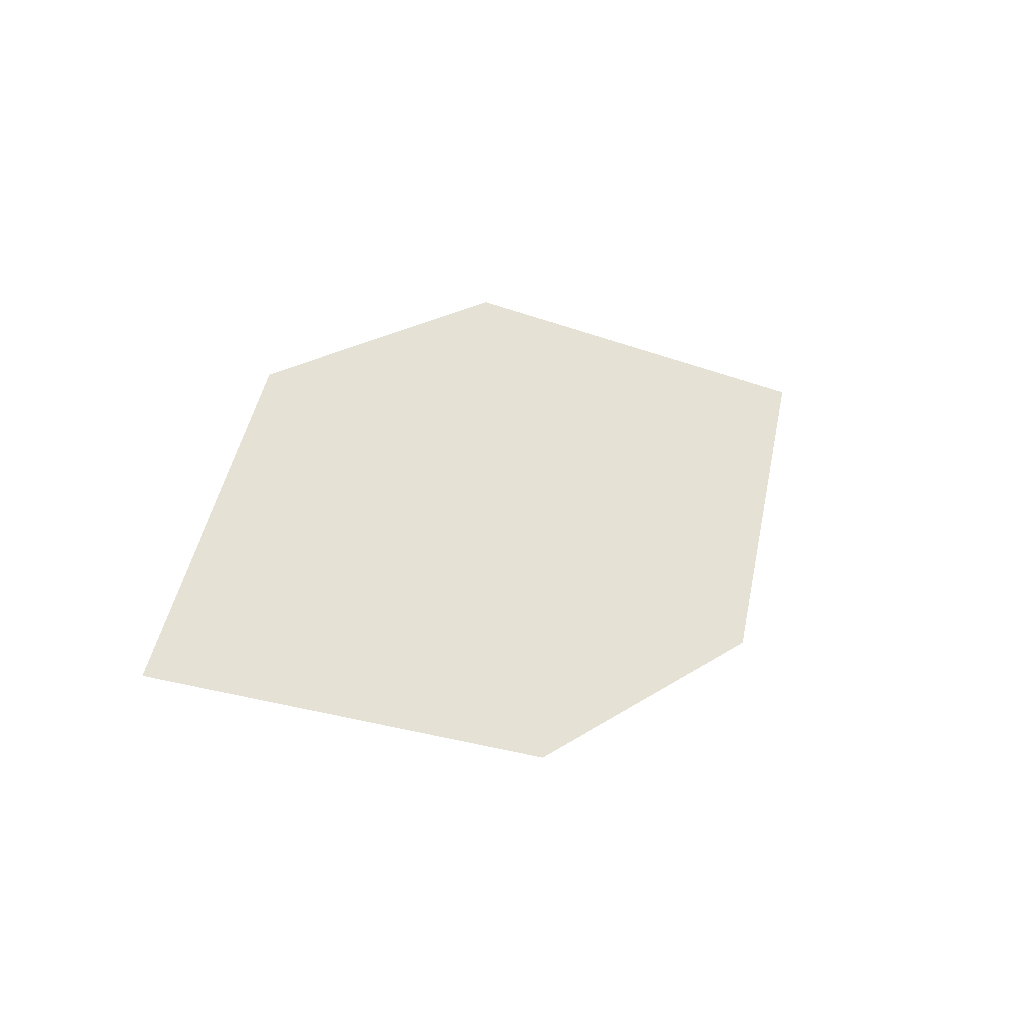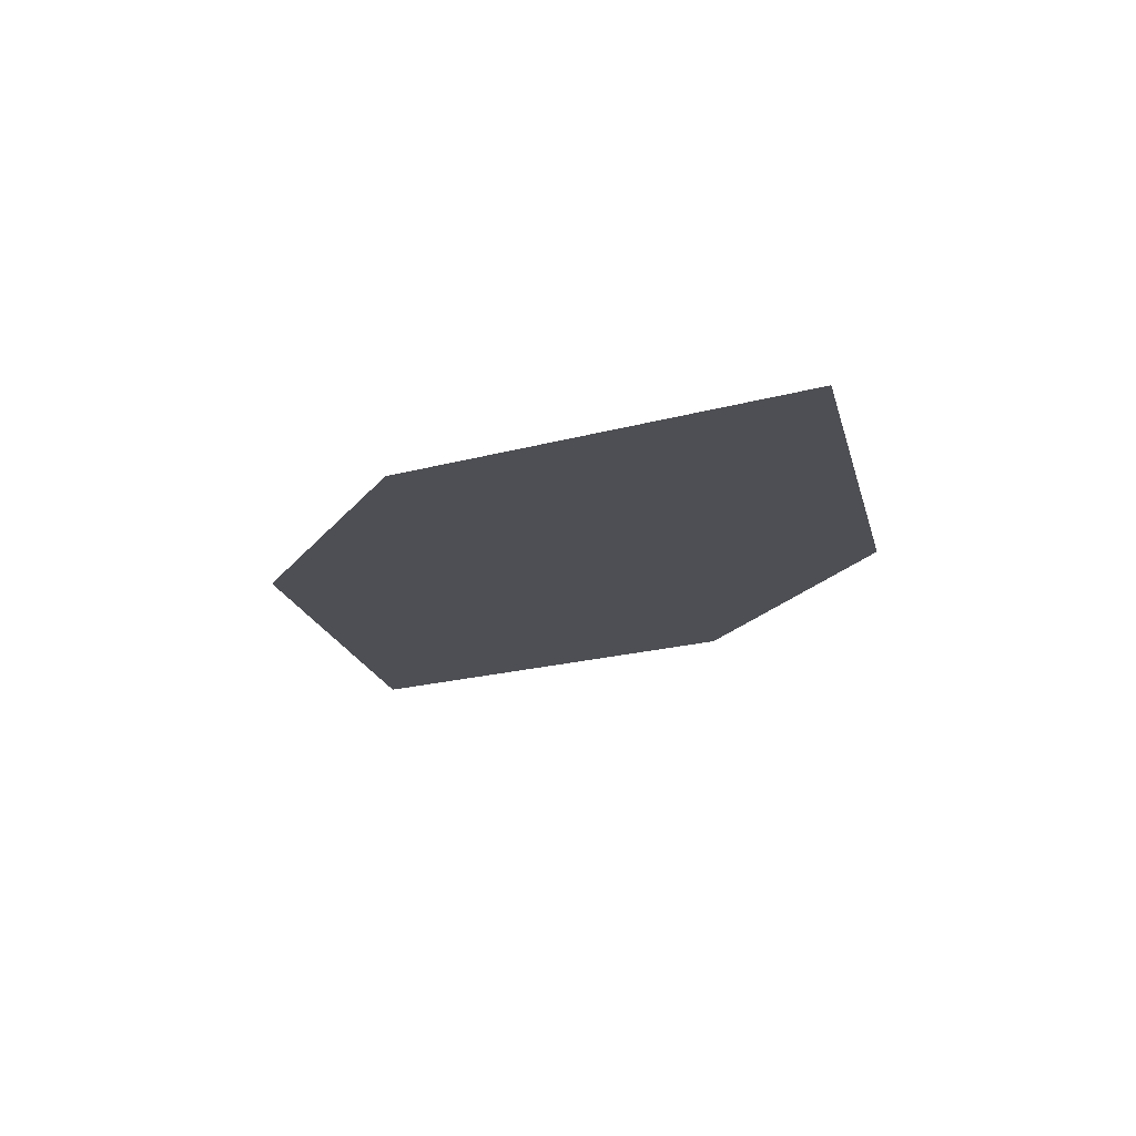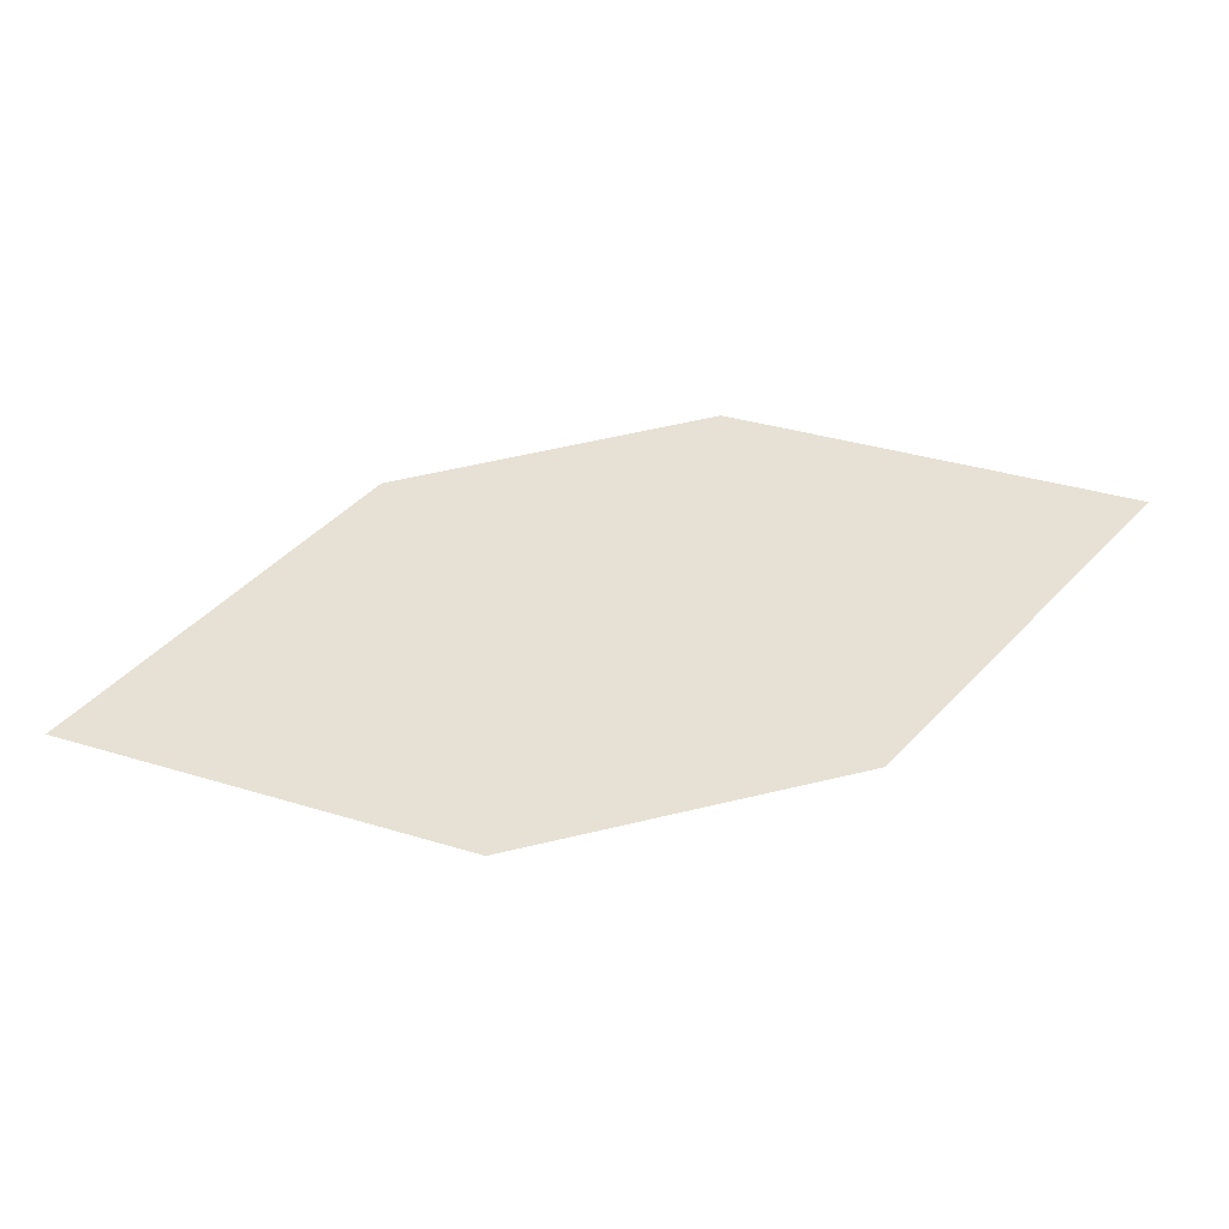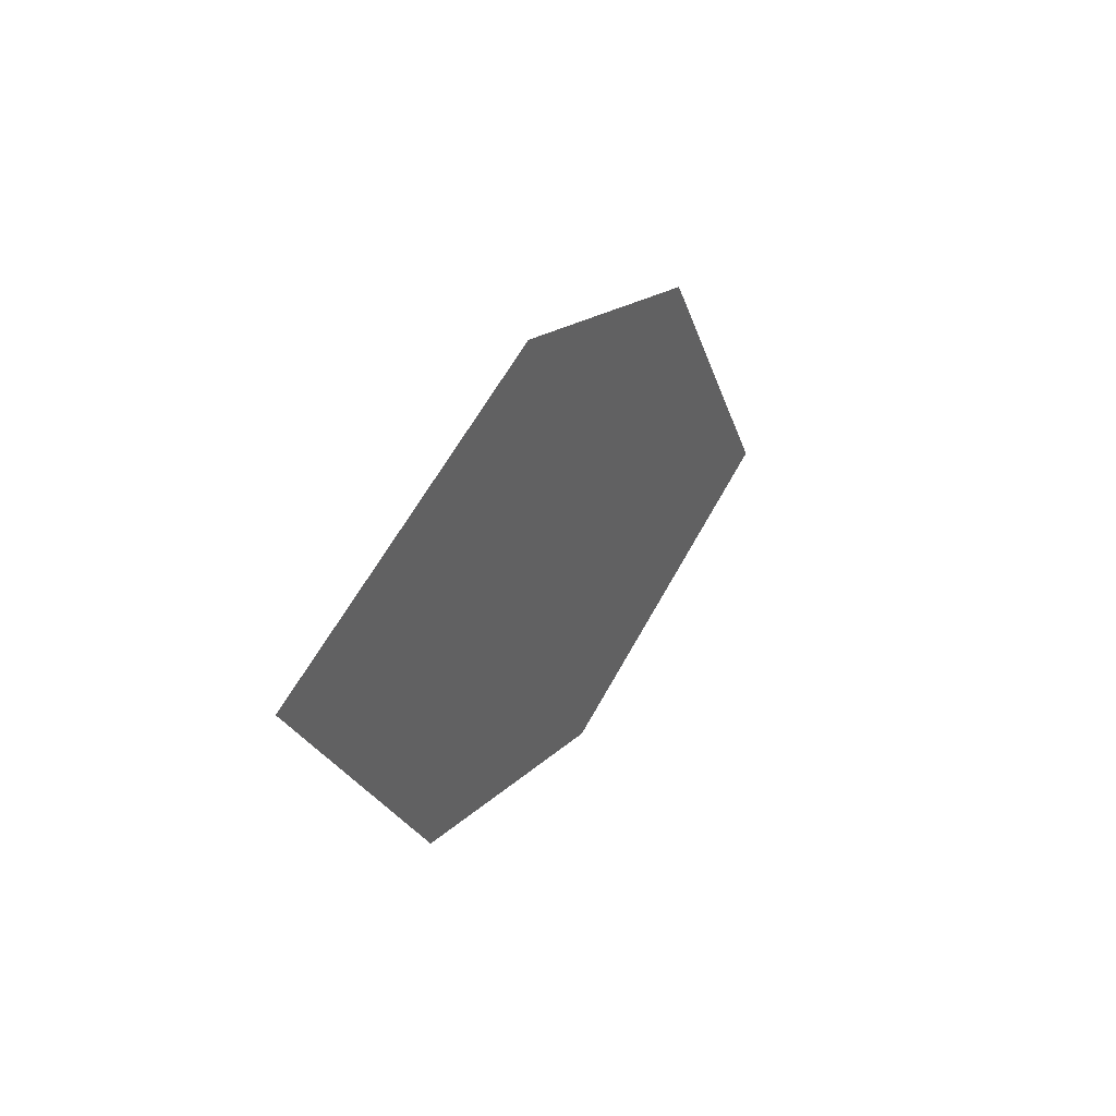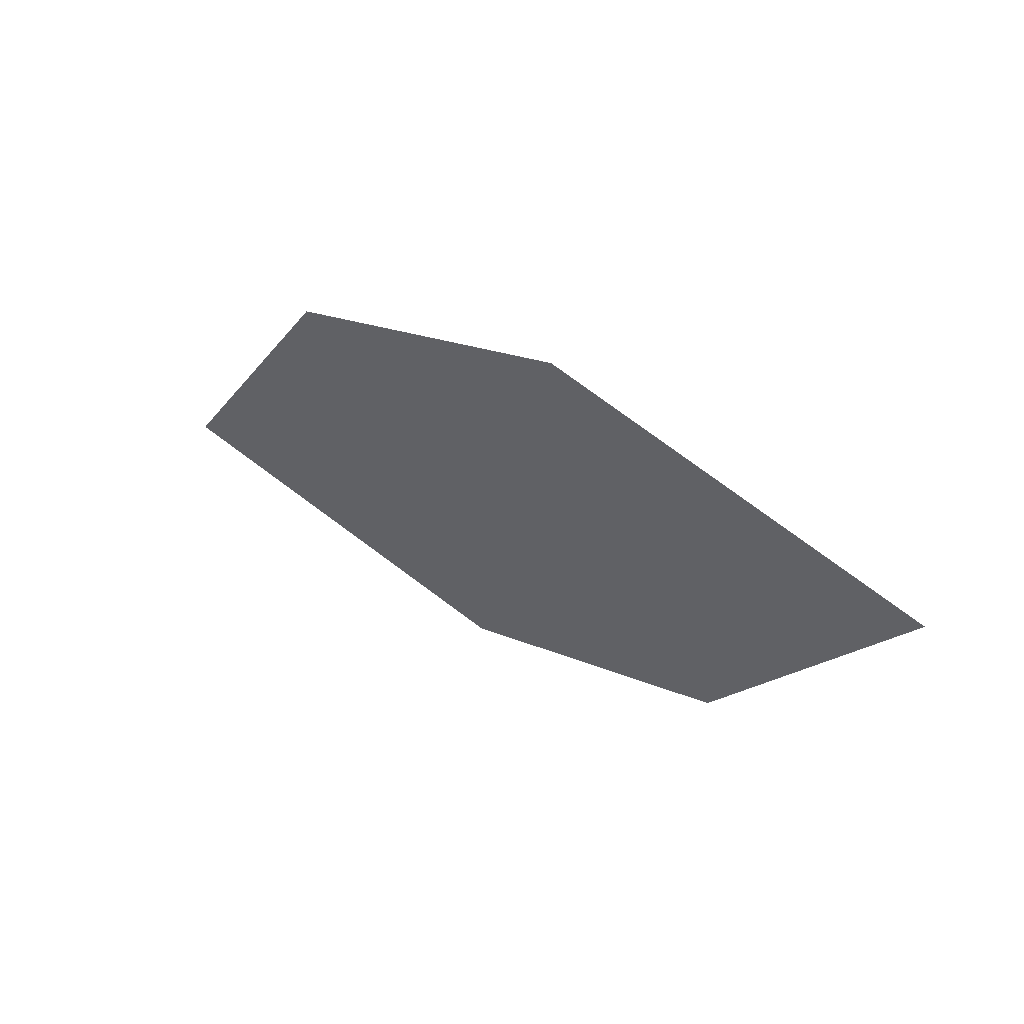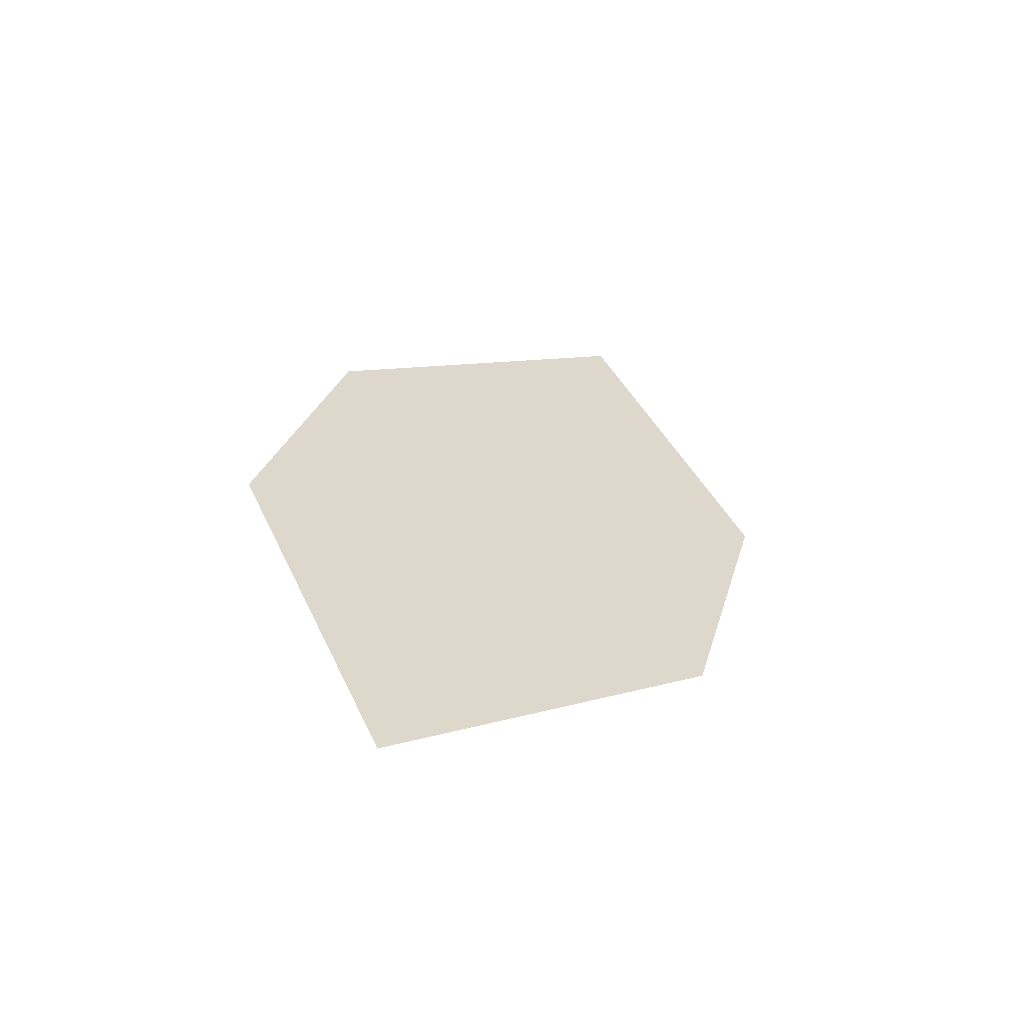
<metadata>
{"format":"obj","ext":"obj","renderer":"f3d","projection":"perspective","resolution":1024,"background":"white","views":[{"elev":59.9,"azim":125.5,"up":"+Z"},{"elev":9.7,"azim":49.6,"up":"+Z"},{"elev":-66.2,"azim":161.8,"up":"+Y"},{"elev":2.4,"azim":90.6,"up":"+Y"},{"elev":36.0,"azim":-165.4,"up":"+Y"},{"elev":51.0,"azim":91.7,"up":"+Z"}]}
</metadata>
<code>
o leaves.108
v 0.2138 -0.126 1.31
v 0.2407 -0.1638 1.334
v 0.2603 -0.1056 1.322
v 0.3239 -0.1519 1.364
v 0.2775 -0.1724 1.352
v 0.297 -0.1142 1.34
f 1 2 5 4
f 1 4 6 3

</code>
